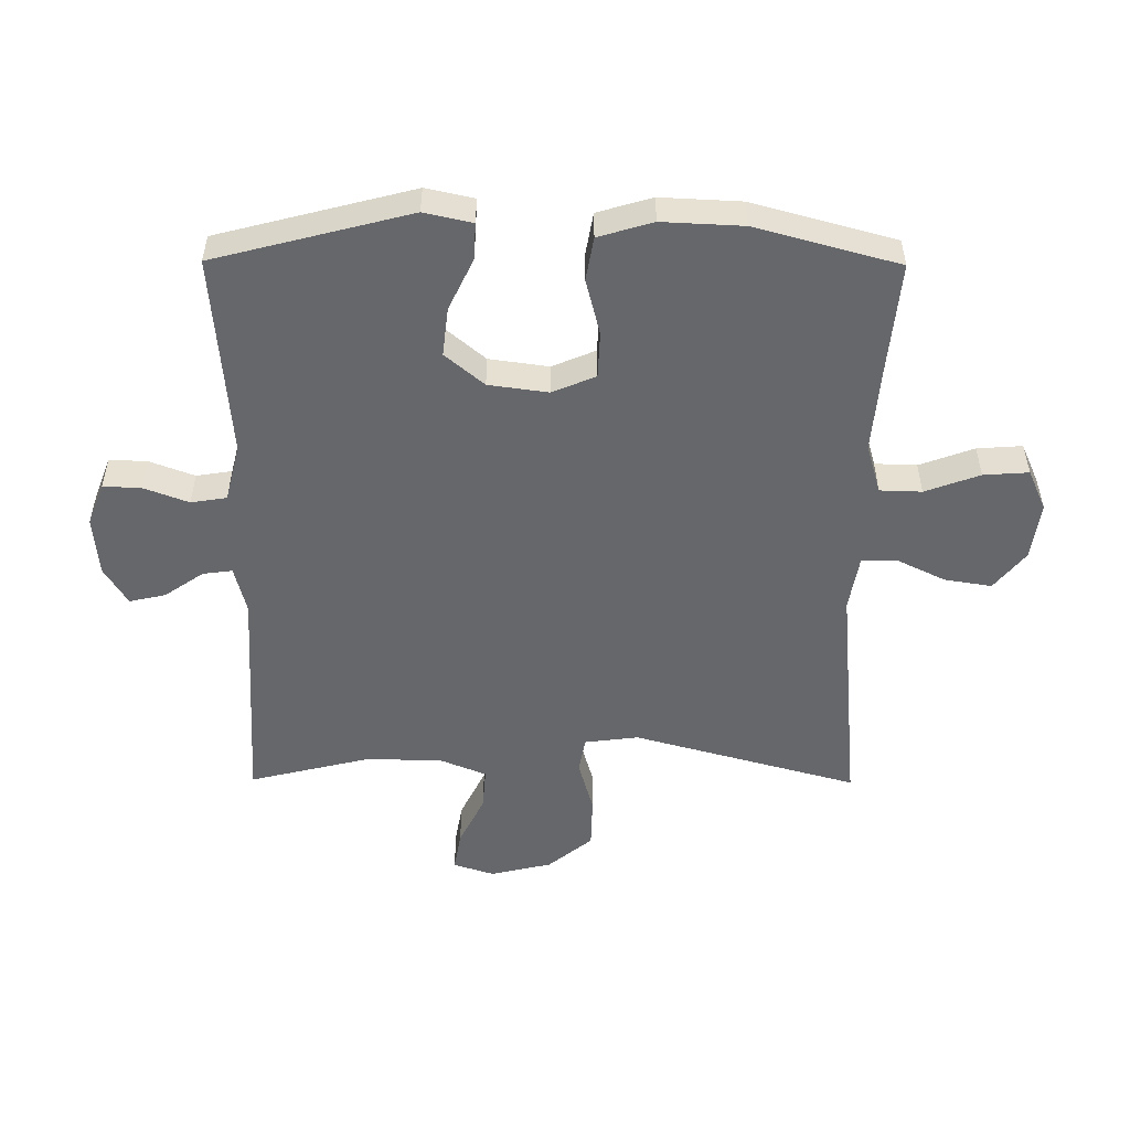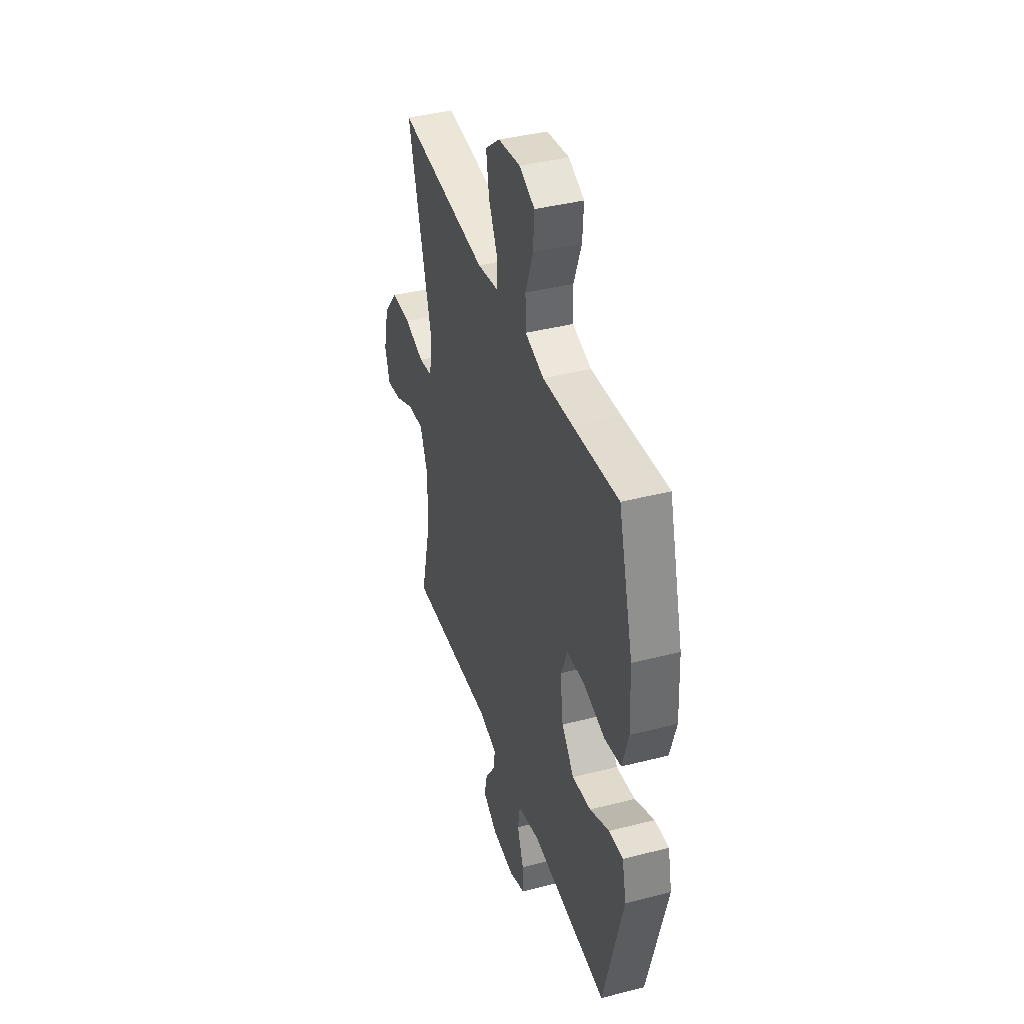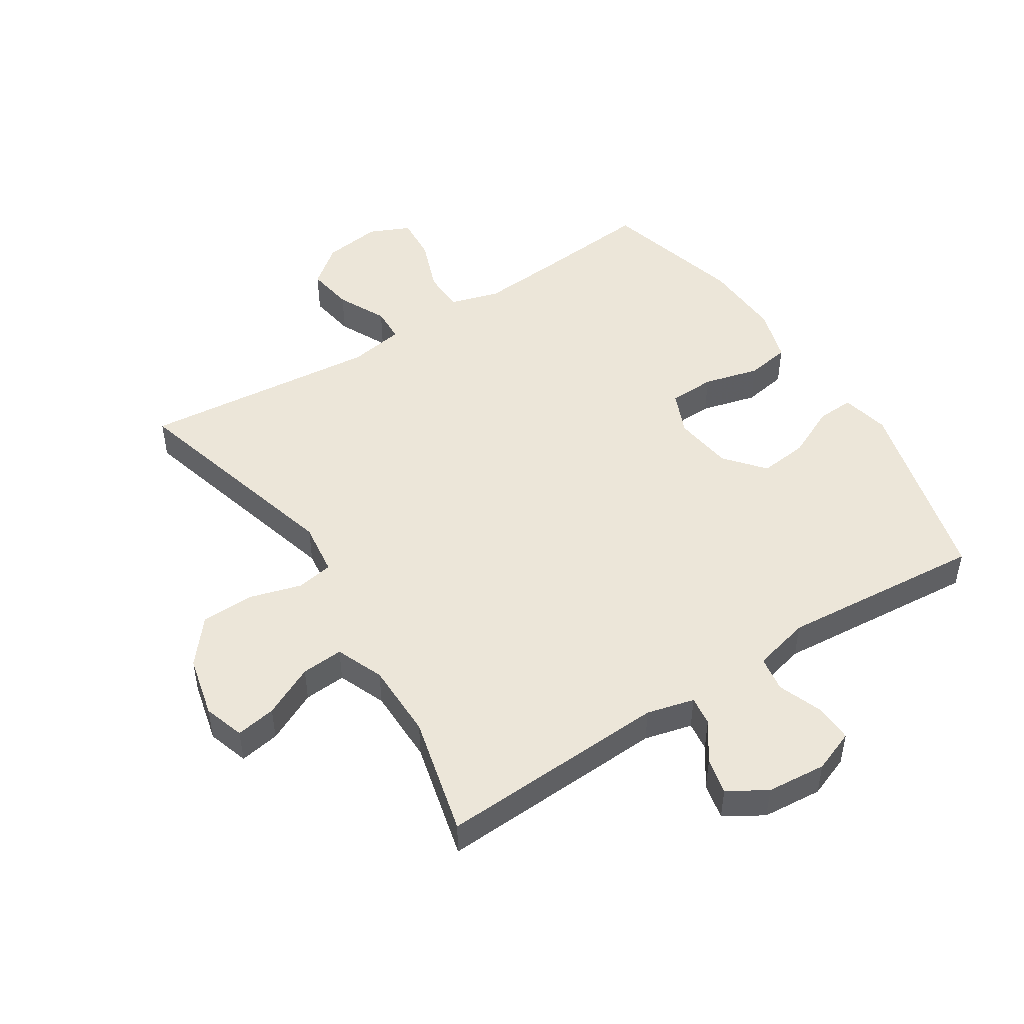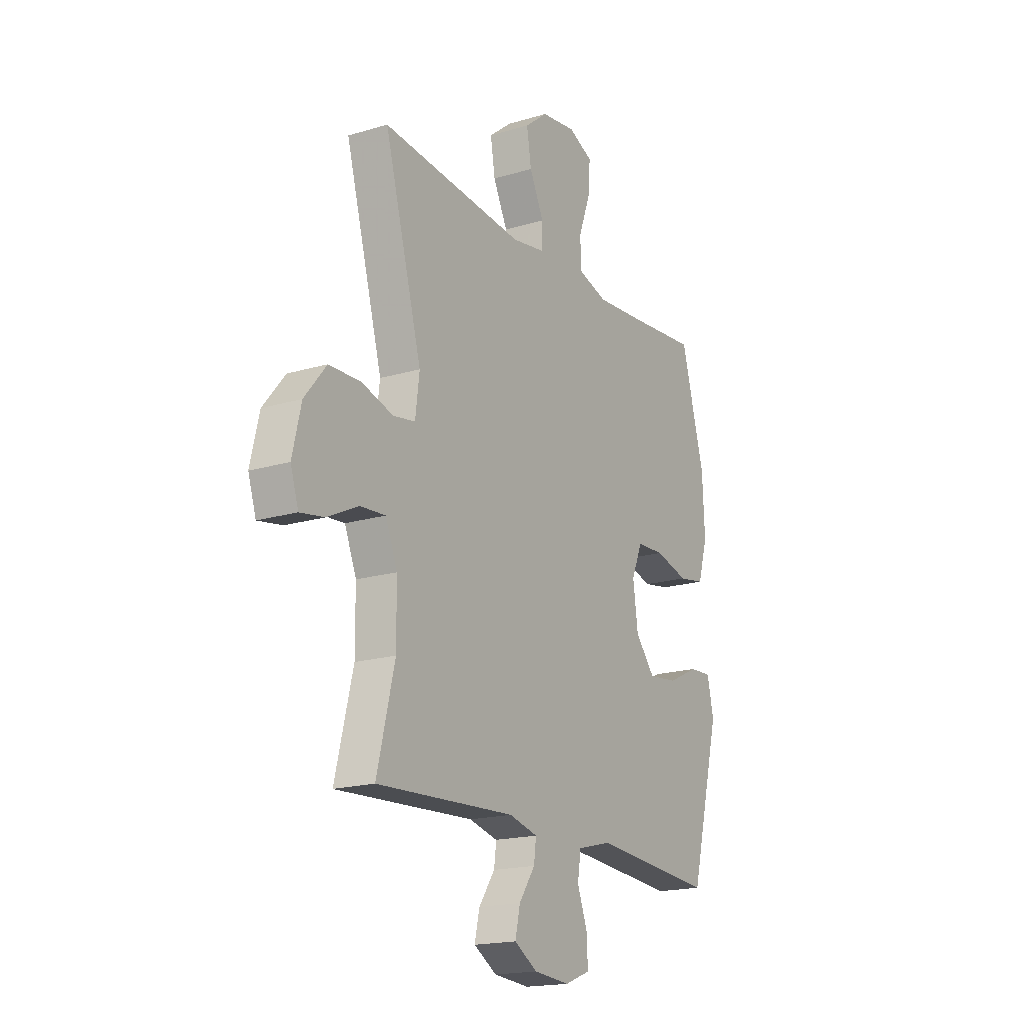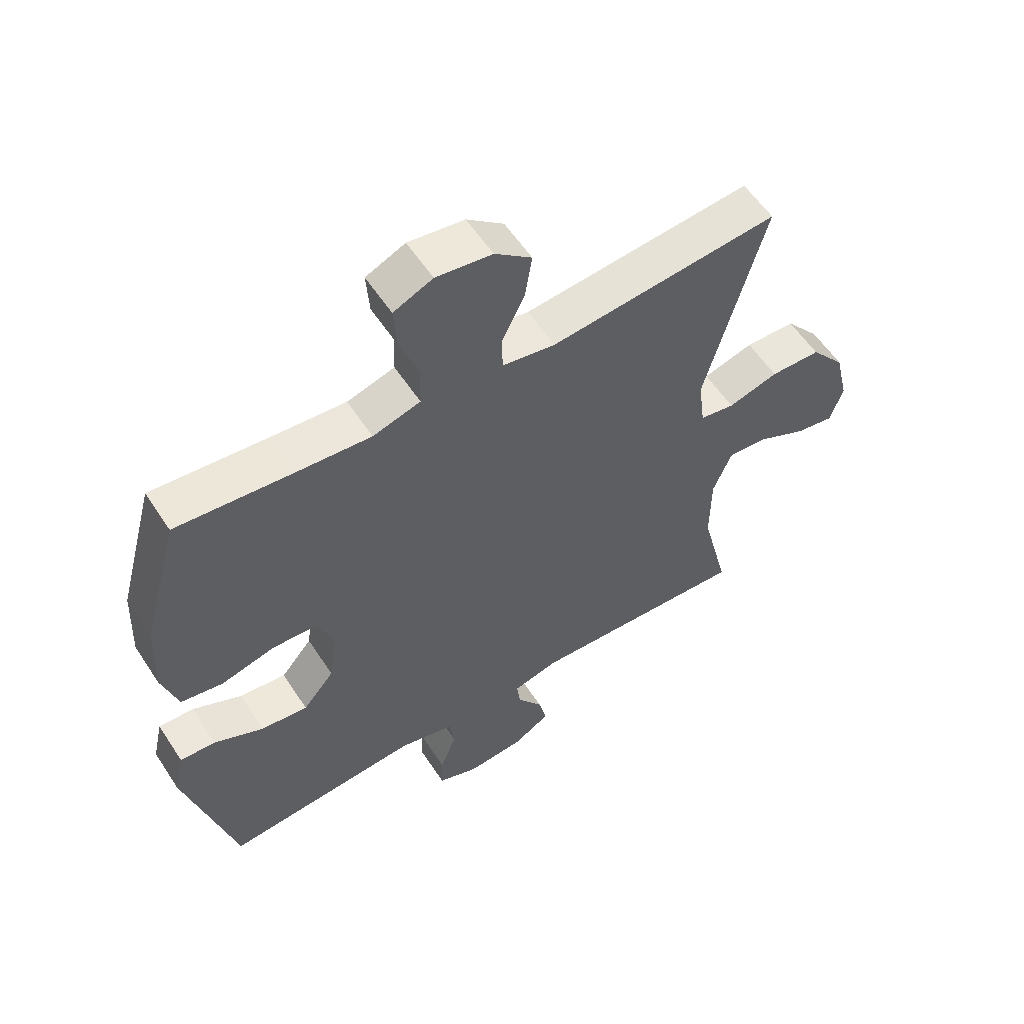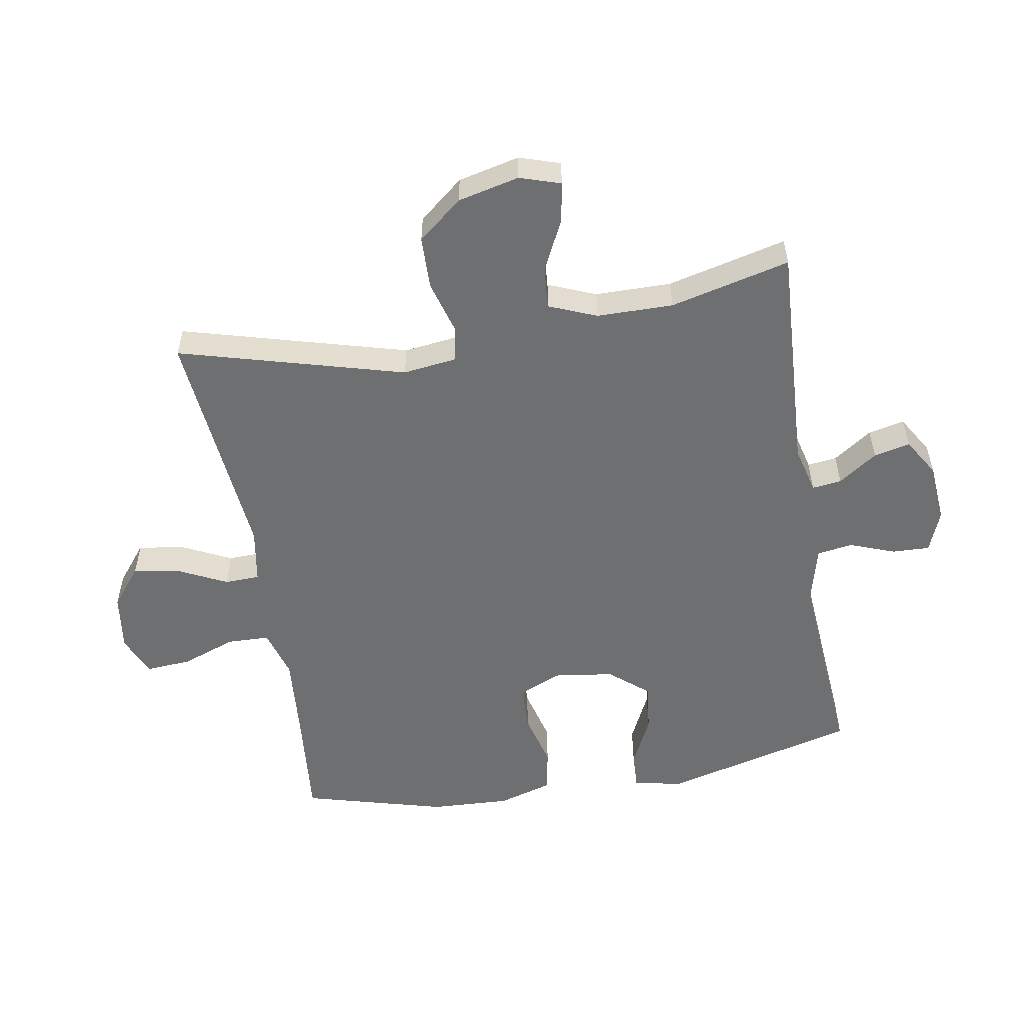
<metadata>
{"format":"obj","ext":"obj","renderer":"f3d","projection":"perspective","resolution":1024,"background":"white","views":[{"elev":-52.2,"azim":-90.4,"up":"+Y"},{"elev":40.0,"azim":-107.6,"up":"+Z"},{"elev":48.6,"azim":147.4,"up":"+Y"},{"elev":-18.3,"azim":120.2,"up":"+Z"},{"elev":57.2,"azim":-32.9,"up":"+Z"},{"elev":-54.5,"azim":99.7,"up":"+Y"}]}
</metadata>
<code>
v -0.5 0.07 -0.5
v -0.581 0.07 -0.188
v -0.564 0.07 -0.111
v -0.505 0.07 -0.114
v -0.423 0.07 -0.153
v -0.345 0.07 -0.162
v -0.293 0.07 -0.1
v -0.28 0.07 -0.005
v -0.309 0.07 0.064
v -0.383 0.07 0.067
v -0.472 0.07 0.044
v -0.542 0.07 0.056
v -0.568 0.07 0.143
v -0.562 0.07 0.272
v -0.5 0.07 0.5
v -0.308 0.07 0.482
v -0.184 0.07 0.472
v -0.105 0.07 0.495
v -0.103 0.07 0.562
v -0.135 0.07 0.649
v -0.14 0.07 0.721
v -0.075 0.07 0.75
v 0.018 0.07 0.737
v 0.079 0.07 0.688
v 0.067 0.07 0.613
v 0.029 0.07 0.535
v 0.031 0.07 0.479
v 0.119 0.07 0.464
v 0.5 0.07 0.5
v 0.401 0.07 0.141
v 0.412 0.07 0.055
v 0.47 0.07 0.045
v 0.554 0.07 0.069
v 0.638 0.07 0.067
v 0.696 0.07 -0.004
v 0.719 0.07 -0.102
v 0.698 0.07 -0.167
v 0.634 0.07 -0.156
v 0.552 0.07 -0.116
v 0.485 0.07 -0.111
v 0.454 0.07 -0.187
v 0.453 0.07 -0.309
v 0.5 0.07 -0.5
v 0.133 0.07 -0.481
v 0.057 0.07 -0.5
v 0.063 0.07 -0.547
v 0.106 0.07 -0.609
v 0.119 0.07 -0.667
v 0.058 0.07 -0.704
v -0.037 0.07 -0.712
v -0.104 0.07 -0.686
v -0.102 0.07 -0.626
v -0.075 0.07 -0.554
v -0.084 0.07 -0.497
v -0.175 0.07 -0.474
v -0.5 0 -0.5
v -0.581 0 -0.188
v -0.564 0 -0.111
v -0.505 0 -0.114
v -0.423 0 -0.153
v -0.345 0 -0.162
v -0.293 0 -0.1
v -0.28 0 -0.005
v -0.309 0 0.064
v -0.383 0 0.067
v -0.472 0 0.044
v -0.542 0 0.056
v -0.568 0 0.143
v -0.562 0 0.272
v -0.5 0 0.5
v -0.308 0 0.482
v -0.184 0 0.472
v -0.105 0 0.495
v -0.103 0 0.562
v -0.135 0 0.649
v -0.14 0 0.721
v -0.075 0 0.75
v 0.018 0 0.737
v 0.079 0 0.688
v 0.067 0 0.613
v 0.029 0 0.535
v 0.031 0 0.479
v 0.119 0 0.464
v 0.5 0 0.5
v 0.401 0 0.141
v 0.412 0 0.055
v 0.47 0 0.045
v 0.554 0 0.069
v 0.638 0 0.067
v 0.696 0 -0.004
v 0.719 0 -0.102
v 0.698 0 -0.167
v 0.634 0 -0.156
v 0.552 0 -0.116
v 0.485 0 -0.111
v 0.454 0 -0.187
v 0.453 0 -0.309
v 0.5 0 -0.5
v 0.133 0 -0.481
v 0.057 0 -0.5
v 0.063 0 -0.547
v 0.106 0 -0.609
v 0.119 0 -0.667
v 0.058 0 -0.704
v -0.037 0 -0.712
v -0.104 0 -0.686
v -0.102 0 -0.626
v -0.075 0 -0.554
v -0.084 0 -0.497
v -0.175 0 -0.474
f 50 51 52 53
f 50 53 54
f 49 50 54
f 46 47 48 49
f 45 46 49 54
f 44 45 54 55
f 42 43 44
f 41 42 44 55
f 36 37 38 39
f 36 39 40
f 35 36 40
f 32 33 34 35
f 31 32 35 40
f 28 29 30
f 27 28 30 31
f 23 24 25 26
f 23 26 27
f 22 23 27
f 19 20 21 22
f 18 19 22 27
f 17 18 27 31
f 13 14 15 16
f 10 11 12 13
f 9 10 13 16
f 8 9 16 17
f 2 3 4 5
f 2 5 6
f 1 2 6
f 55 1 6 7
f 31 40 41 55
f 17 31 55
f 7 8 17 55
f 108 107 106 105
f 109 108 105
f 109 105 104
f 104 103 102 101
f 109 104 101 100
f 110 109 100 99
f 99 98 97
f 110 99 97 96
f 94 93 92 91
f 95 94 91
f 95 91 90
f 90 89 88 87
f 95 90 87 86
f 85 84 83
f 86 85 83 82
f 81 80 79 78
f 82 81 78
f 82 78 77
f 77 76 75 74
f 82 77 74 73
f 86 82 73 72
f 71 70 69 68
f 68 67 66 65
f 71 68 65 64
f 72 71 64 63
f 60 59 58 57
f 61 60 57
f 61 57 56
f 62 61 56 110
f 110 96 95 86
f 110 86 72
f 110 72 63 62
f 1 56 57 2
f 2 57 58 3
f 3 58 59 4
f 4 59 60 5
f 5 60 61 6
f 6 61 62 7
f 7 62 63 8
f 8 63 64 9
f 9 64 65 10
f 10 65 66 11
f 11 66 67 12
f 12 67 68 13
f 13 68 69 14
f 14 69 70 15
f 15 70 71 16
f 16 71 72 17
f 17 72 73 18
f 18 73 74 19
f 19 74 75 20
f 20 75 76 21
f 21 76 77 22
f 22 77 78 23
f 23 78 79 24
f 24 79 80 25
f 25 80 81 26
f 26 81 82 27
f 27 82 83 28
f 28 83 84 29
f 29 84 85 30
f 30 85 86 31
f 31 86 87 32
f 32 87 88 33
f 33 88 89 34
f 34 89 90 35
f 35 90 91 36
f 36 91 92 37
f 37 92 93 38
f 38 93 94 39
f 39 94 95 40
f 40 95 96 41
f 41 96 97 42
f 42 97 98 43
f 43 98 99 44
f 44 99 100 45
f 45 100 101 46
f 46 101 102 47
f 47 102 103 48
f 48 103 104 49
f 49 104 105 50
f 50 105 106 51
f 51 106 107 52
f 52 107 108 53
f 53 108 109 54
f 54 109 110 55
f 55 110 56 1

</code>
